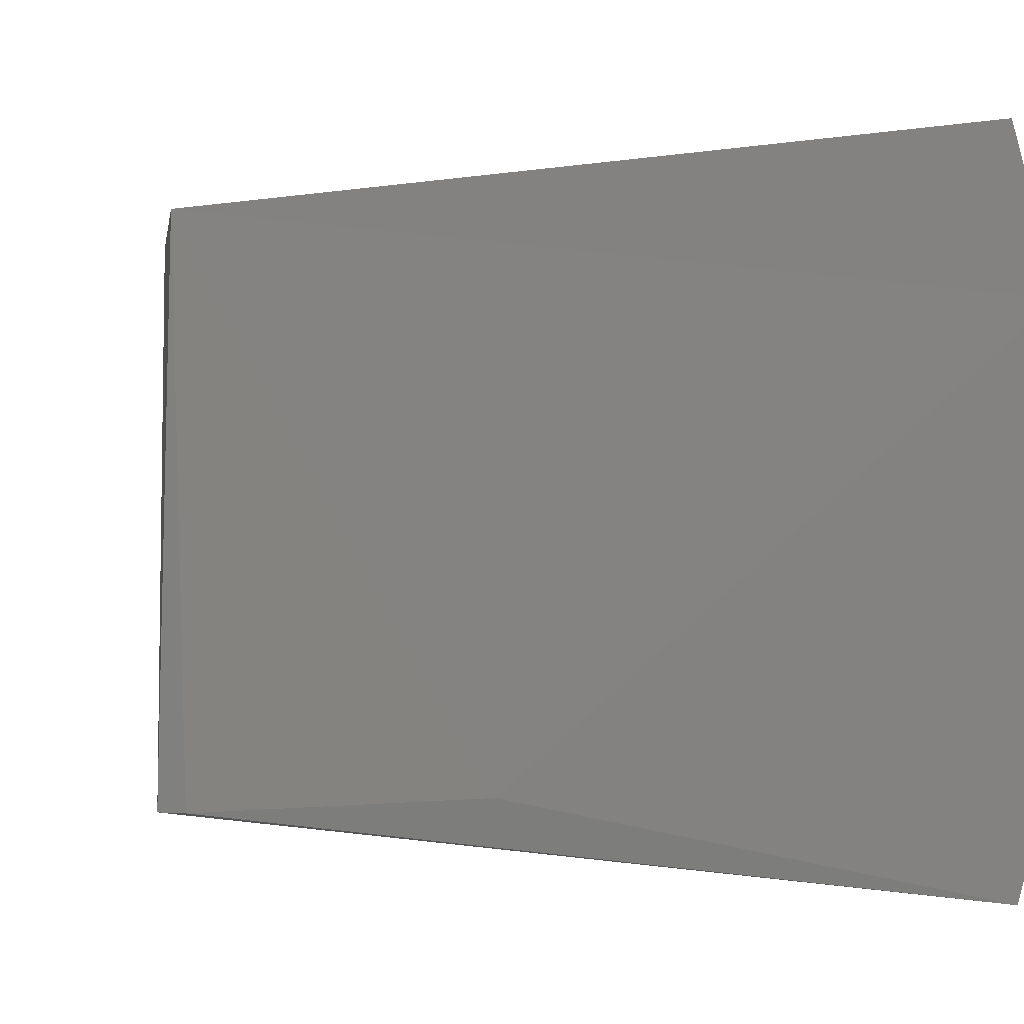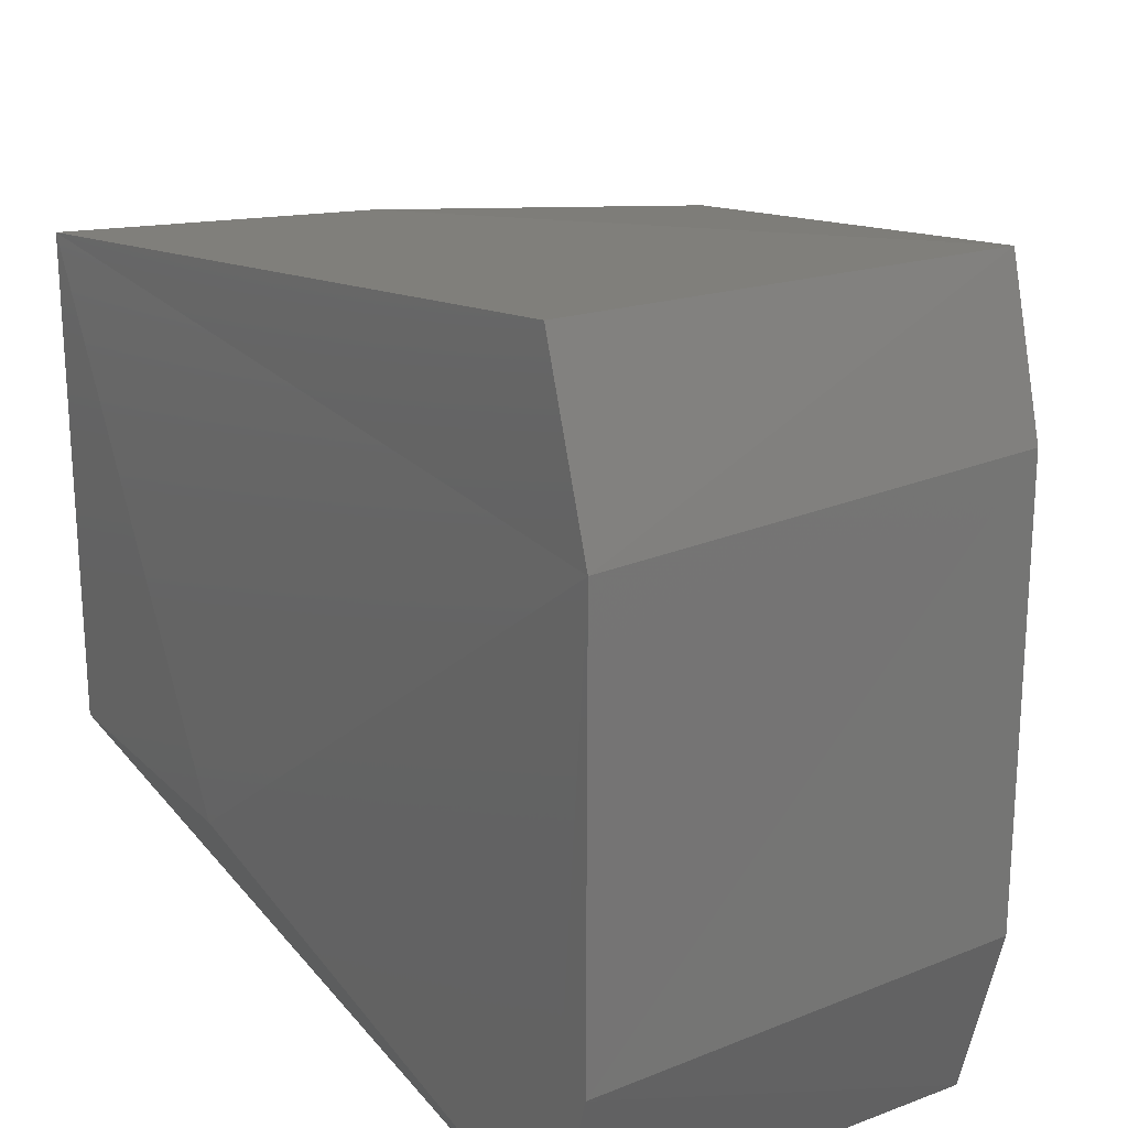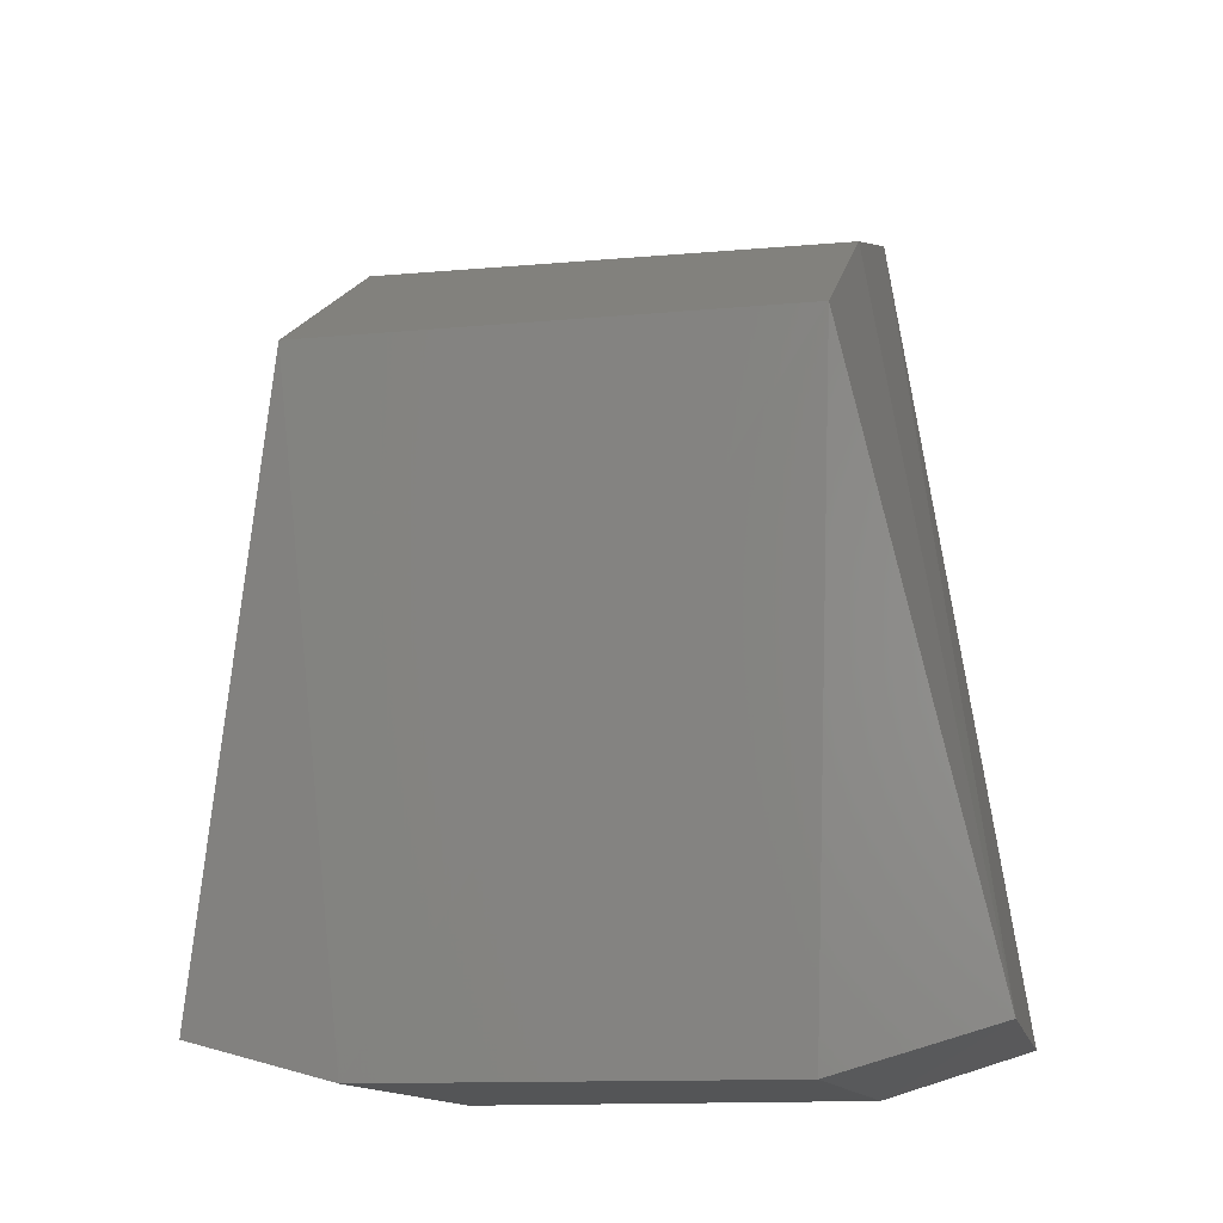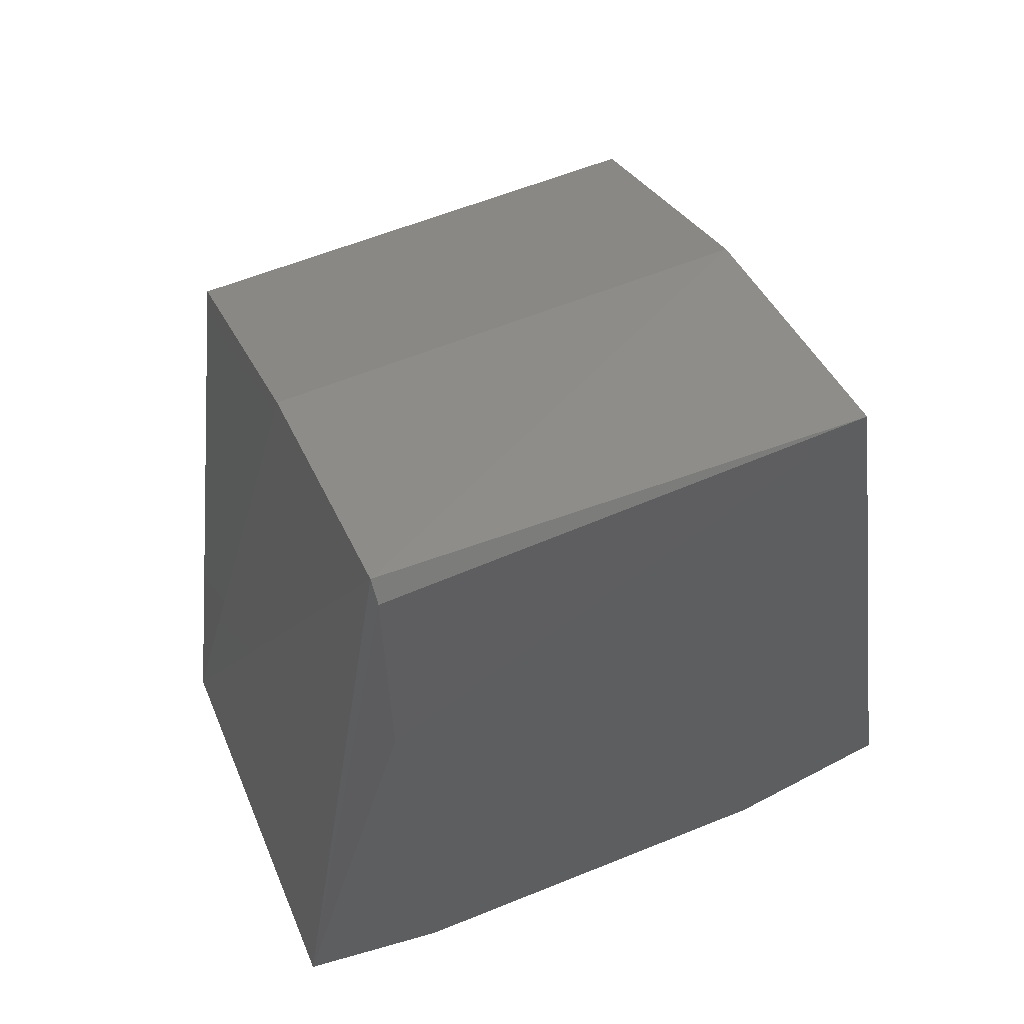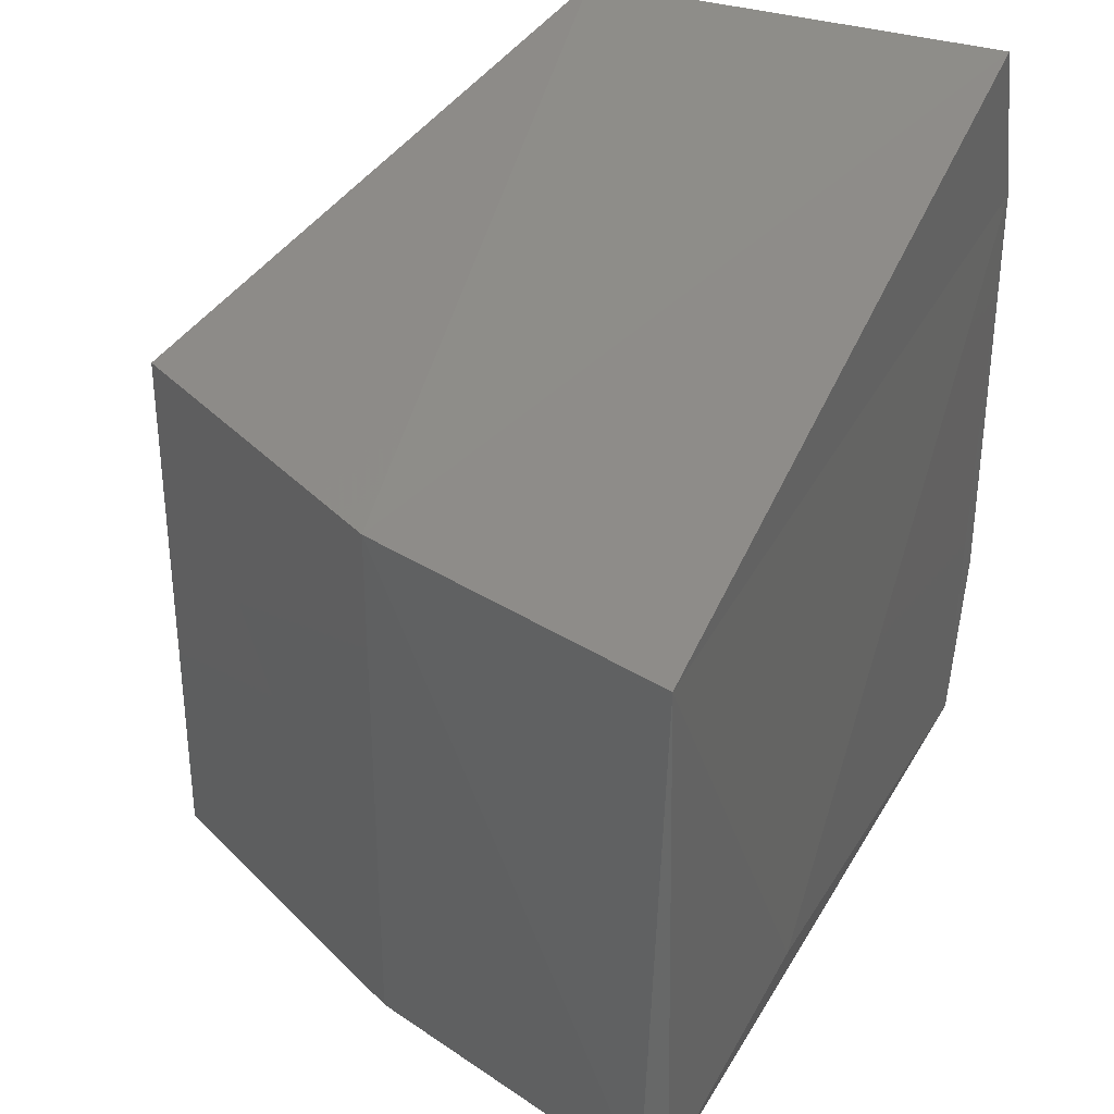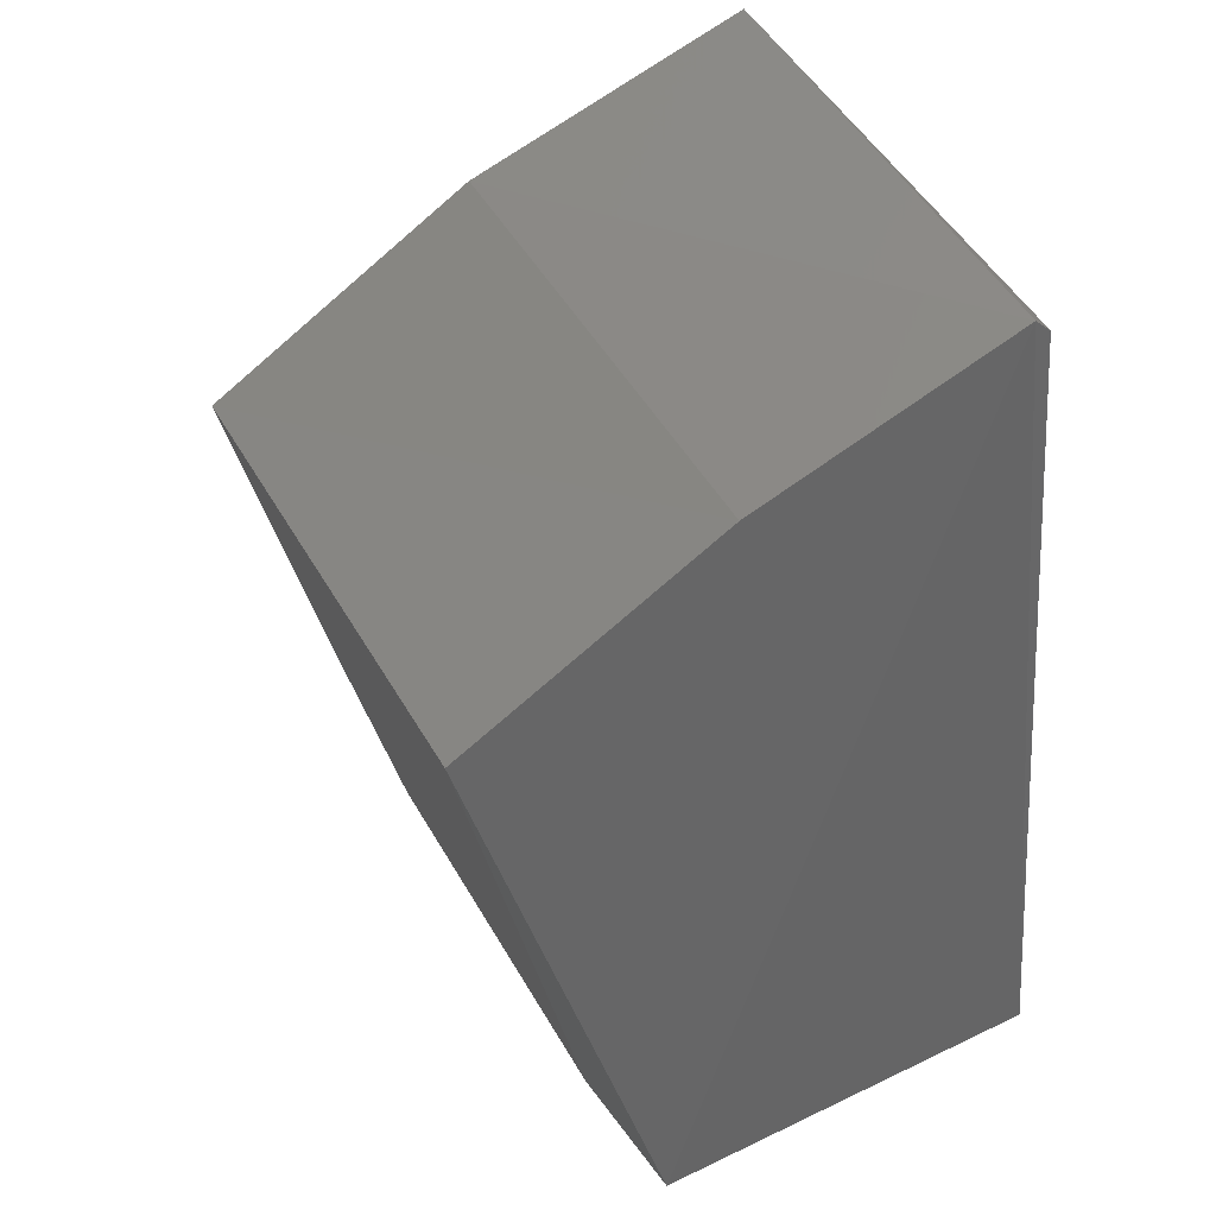
<metadata>
{"format":"stl","ext":"stl","renderer":"f3d","projection":"perspective","resolution":1024,"background":"white","views":[{"elev":-0.2,"azim":63.7,"up":"+Y"},{"elev":22.1,"azim":146.7,"up":"+Y"},{"elev":-13.2,"azim":-78.7,"up":"+Z"},{"elev":59.4,"azim":67.3,"up":"+Z"},{"elev":34.9,"azim":22.8,"up":"+Y"},{"elev":48.1,"azim":-28.4,"up":"+Z"}]}
</metadata>
<code>
# stl→obj: 16 verts, 28 faces
v 0.011 0.01095 -0.032
v 0.011 0.02 -0.02908
v 0.01091 0.013 0.0155
v 0.0115 -0.013 0.0002837
v 0.011 -0.01991 -0.02941
v 0.011 -0.01162 -0.03196
v 0.0102 -0.013 0.01587
v -0.011 -0.01991 -0.02941
v -0.011 0.01957 -0.02981
v -0.004339 0.013 0.01065
v -0.011 -0.01095 -0.032
v -0.01876 -0.013 0.002314
v -0.01883 0.013 0.002169
v -0.011 0.01162 -0.03196
v -0.004339 -0.013 0.01065
v 0.01114 -0.013 0.0149
f 1 2 3
f 1 3 4
f 1 4 5
f 1 5 6
f 5 7 8
f 2 1 9
f 2 9 10
f 2 10 3
f 11 8 12
f 12 13 14
f 12 14 11
f 6 5 8
f 6 8 11
f 6 11 14
f 6 14 1
f 10 15 7
f 10 7 3
f 10 9 13
f 13 12 15
f 13 15 10
f 14 13 9
f 14 9 1
f 15 12 8
f 15 8 7
f 16 7 5
f 16 5 4
f 16 4 3
f 16 3 7

</code>
